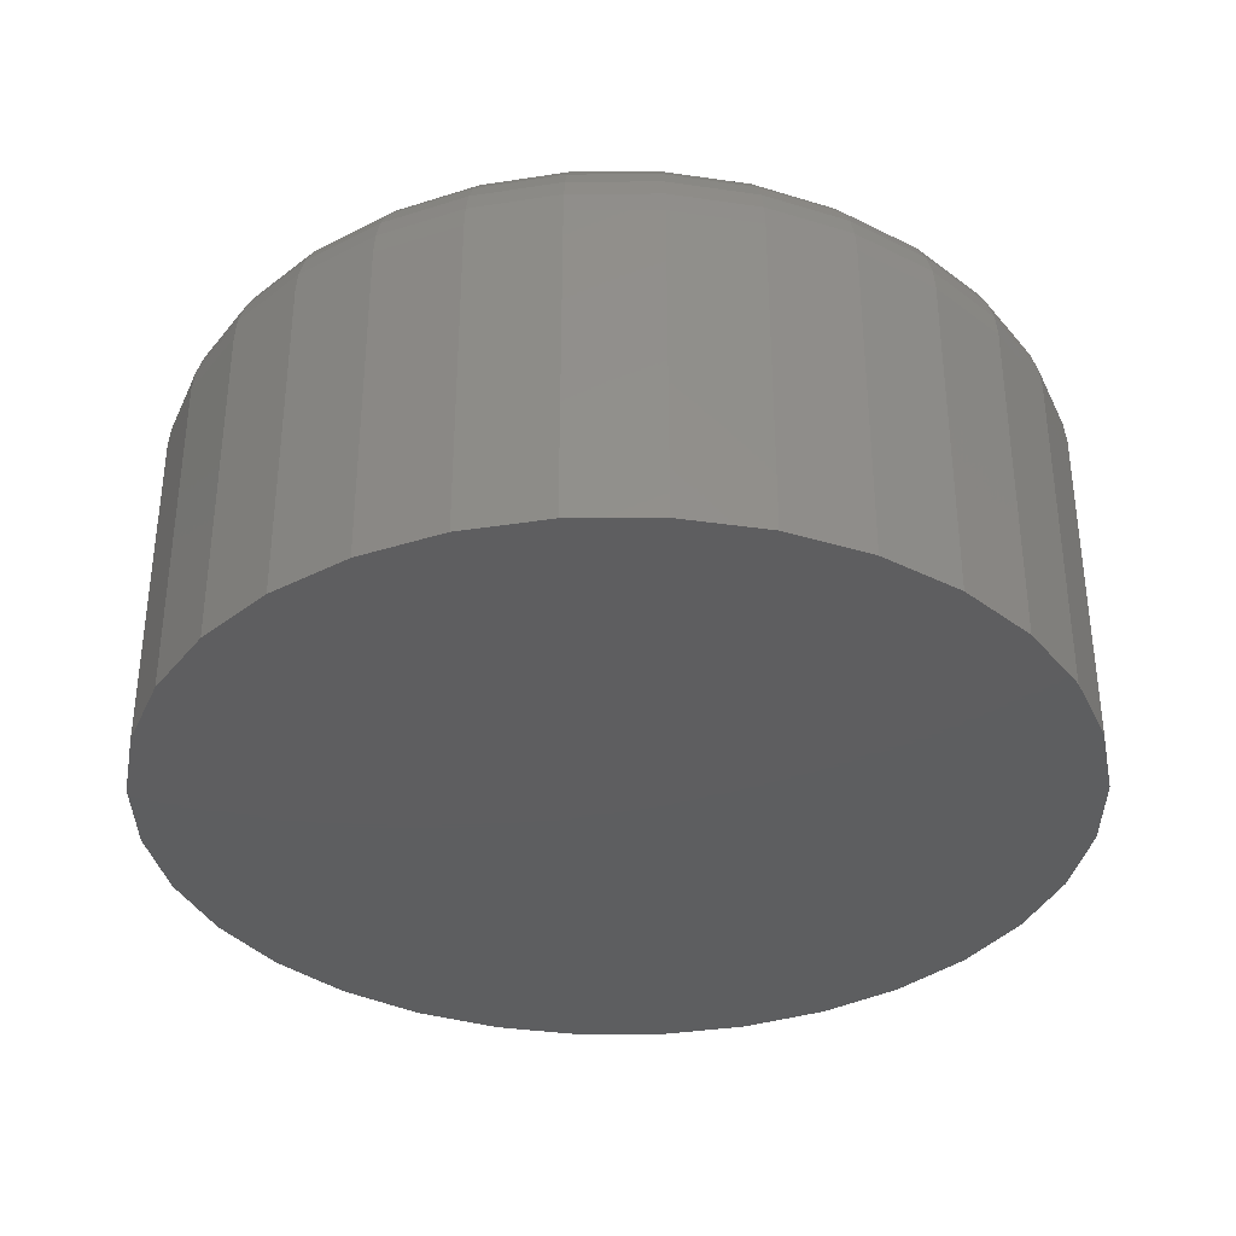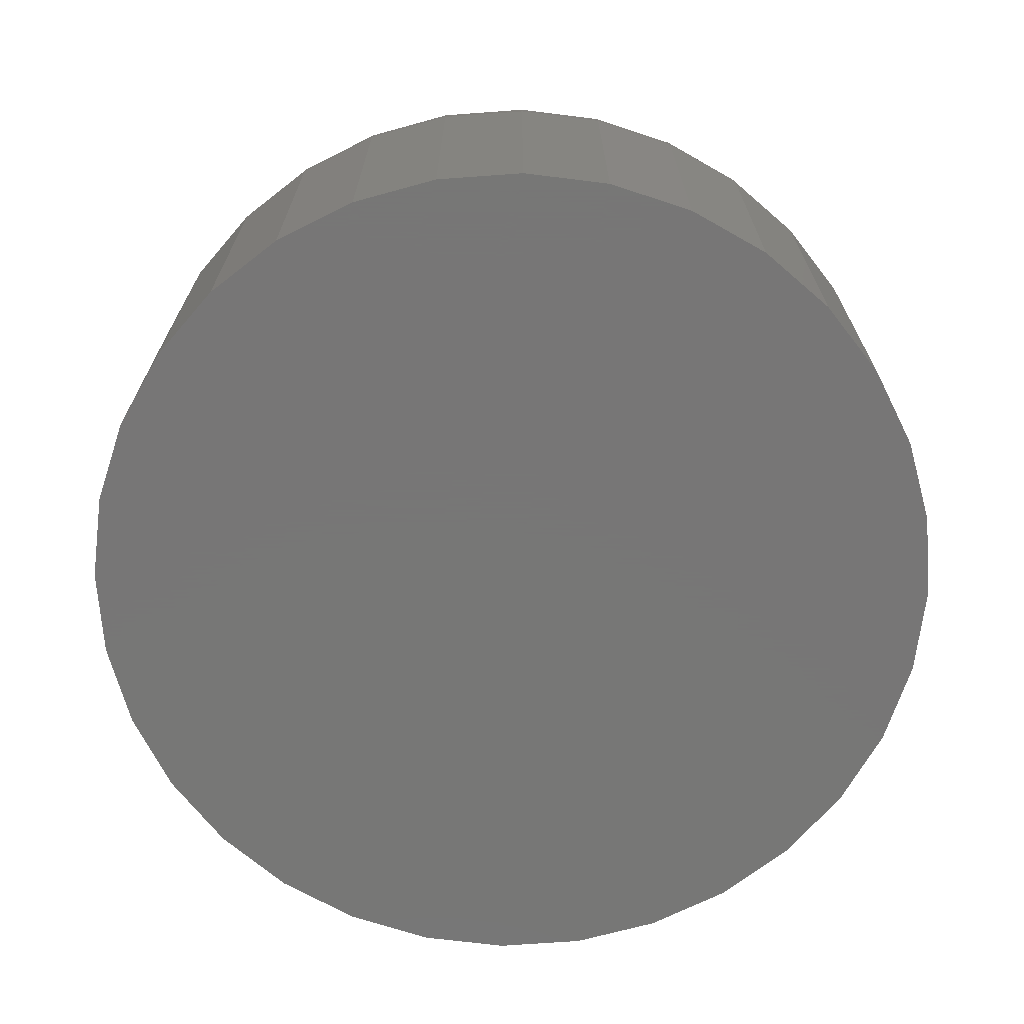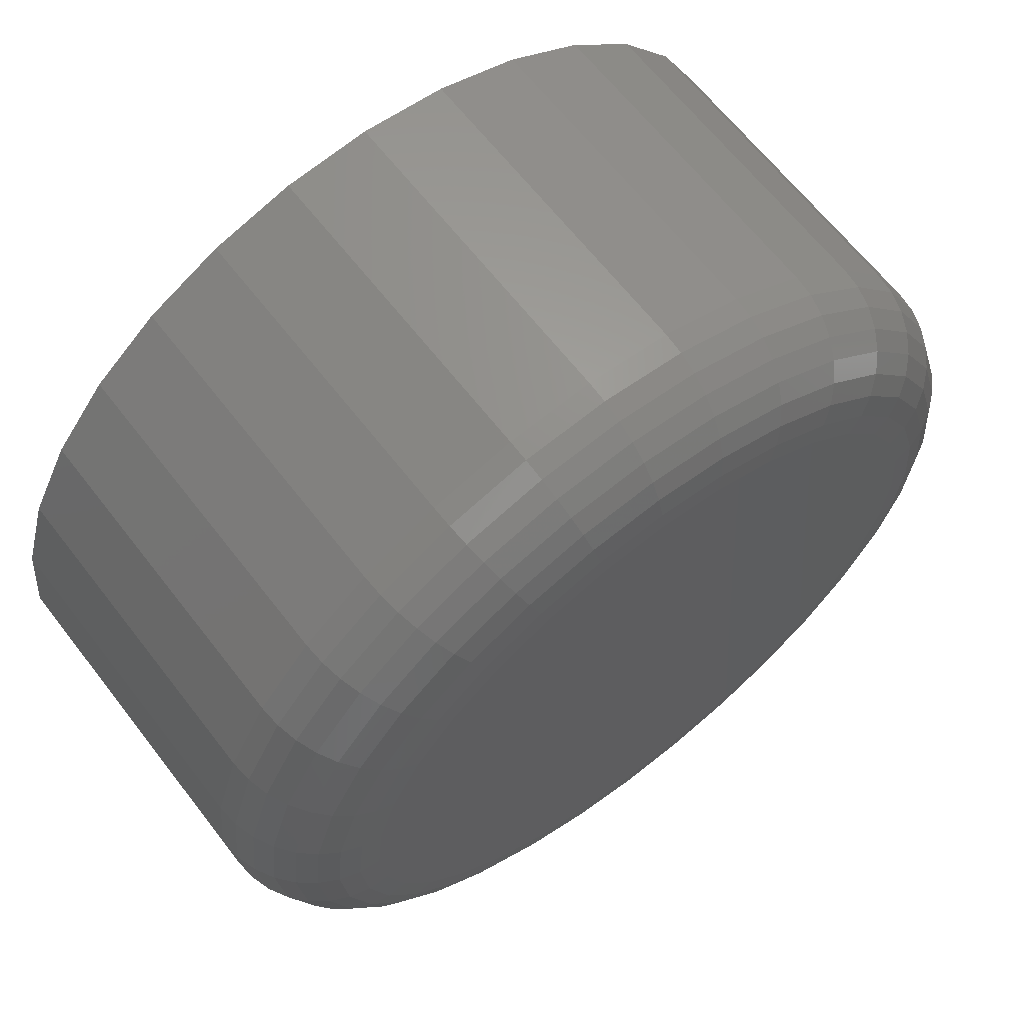
<metadata>
{"format":"stl","ext":"stl","renderer":"f3d","projection":"perspective","resolution":1024,"background":"white","views":[{"elev":-35.5,"azim":-174.0,"up":"+Z"},{"elev":-69.2,"azim":77.3,"up":"+Z"},{"elev":64.6,"azim":-37.7,"up":"+Y"}]}
</metadata>
<code>
# stl→obj: 320 verts, 636 faces
v 0.009457 0.6317 0.03125
v 0.004821 0.6312 0.03125
v 0.0003622 0.6299 0.03125
v 0.01409 0.6312 0.03125
v 0.01855 0.6299 0.03125
v -0.003747 0.6277 0.03125
v 0.02266 0.6277 0.03125
v -0.007348 0.6247 0.03125
v 0.02626 0.6247 0.03125
v -0.0103 0.6211 0.03125
v 0.02922 0.6211 0.03125
v -0.0125 0.617 0.03125
v 0.03141 0.617 0.03125
v -0.01385 0.6125 0.03125
v 0.03277 0.6125 0.03125
v 0.03277 0.6033 0.03125
v -0.0125 0.5988 0.03125
v 0.03141 0.5988 0.03125
v -0.0103 0.5947 0.03125
v 0.02922 0.5947 0.03125
v -0.007348 0.5911 0.03125
v 0.02626 0.5911 0.03125
v -0.003747 0.5881 0.03125
v 0.02266 0.5881 0.03125
v 0.0003622 0.5859 0.03125
v 0.01855 0.5859 0.03125
v 0.004821 0.5846 0.03125
v 0.009457 0.5841 0.03125
v 0.01409 0.5846 0.03125
v 0.03322 0.6079 0.03125
v -0.01431 0.6079 0.03125
v -0.01385 0.6033 0.03125
v 0.04104 0.6079 0
v 0.04104 0.6079 0.02344
v 0.04043 0.6017 0
v 0.04043 0.6017 0.02344
v 0.03863 0.5958 0
v 0.03863 0.5958 0.02344
v 0.03571 0.5904 0
v 0.03571 0.5904 0.02344
v 0.03179 0.5856 0
v 0.03179 0.5856 0.02344
v 0.027 0.5816 0
v 0.027 0.5816 0.02344
v 0.02154 0.5787 0
v 0.02154 0.5787 0.02344
v 0.01562 0.5769 0
v 0.01562 0.5769 0.02344
v 0.009457 0.5763 0
v 0.009457 0.5763 0.02344
v 0.003296 0.5769 0
v 0.003296 0.5769 0.02344
v -0.002628 0.5787 0
v -0.002628 0.5787 0.02344
v -0.008087 0.5816 0
v -0.008087 0.5816 0.02344
v -0.01287 0.5856 0
v -0.01287 0.5856 0.02344
v -0.0168 0.5904 0
v -0.0168 0.5904 0.02344
v -0.01972 0.5958 0
v -0.01972 0.5958 0.02344
v -0.02151 0.6017 0
v -0.02151 0.6017 0.02344
v -0.02212 0.6079 0
v -0.02212 0.6079 0.02344
v -0.02151 0.6141 0
v -0.02151 0.6141 0.02344
v -0.01972 0.62 0
v -0.01972 0.62 0.02344
v -0.0168 0.6254 0
v -0.0168 0.6254 0.02344
v -0.01287 0.6302 0
v -0.01287 0.6302 0.02344
v -0.008087 0.6342 0
v -0.008087 0.6342 0.02344
v -0.002628 0.6371 0
v -0.002628 0.6371 0.02344
v 0.003296 0.6389 0
v 0.003296 0.6389 0.02344
v 0.009457 0.6395 0
v 0.009457 0.6395 0.02344
v 0.01562 0.6389 0
v 0.01562 0.6389 0.02344
v 0.02154 0.6371 0
v 0.02154 0.6371 0.02344
v 0.027 0.6342 0
v 0.027 0.6342 0.02344
v 0.03179 0.6302 0
v 0.03179 0.6302 0.02344
v 0.03571 0.6254 0
v 0.03571 0.6254 0.02344
v 0.03863 0.62 0
v 0.03863 0.62 0.02344
v 0.04043 0.6141 0
v 0.04043 0.6141 0.02344
v 0.03475 0.6079 0.0311
v 0.03426 0.603 0.0311
v 0.03621 0.6079 0.03066
v 0.0357 0.6027 0.03066
v 0.03756 0.6079 0.02993
v 0.03702 0.6024 0.02993
v 0.03875 0.6079 0.02896
v 0.03819 0.6022 0.02896
v 0.03972 0.6079 0.02778
v 0.03914 0.602 0.02778
v 0.04044 0.6079 0.02643
v 0.03985 0.6018 0.02643
v 0.04089 0.6079 0.02496
v 0.04028 0.6018 0.02496
v -0.01535 0.603 0.0311
v -0.01583 0.6079 0.0311
v -0.01678 0.6027 0.03066
v -0.0173 0.6079 0.03066
v -0.01811 0.6024 0.02993
v -0.01865 0.6079 0.02993
v -0.01927 0.6022 0.02896
v -0.01983 0.6079 0.02896
v -0.02022 0.602 0.02778
v -0.02081 0.6079 0.02778
v -0.02093 0.6018 0.02643
v -0.02153 0.6079 0.02643
v -0.02137 0.6018 0.02496
v -0.02197 0.6079 0.02496
v -0.01391 0.5982 0.0311
v -0.01526 0.5977 0.03066
v -0.01651 0.5971 0.02993
v -0.0176 0.5967 0.02896
v -0.0185 0.5963 0.02778
v -0.01917 0.596 0.02643
v -0.01958 0.5959 0.02496
v -0.01157 0.5938 0.0311
v -0.01279 0.593 0.03066
v -0.01391 0.5923 0.02993
v -0.0149 0.5916 0.02896
v -0.0157 0.5911 0.02778
v -0.01631 0.5907 0.02643
v -0.01667 0.5904 0.02496
v -0.008426 0.59 0.0311
v -0.009462 0.589 0.03066
v -0.01042 0.588 0.02993
v -0.01125 0.5872 0.02896
v -0.01194 0.5865 0.02778
v -0.01245 0.586 0.02643
v -0.01277 0.5857 0.02496
v -0.004593 0.5869 0.0311
v -0.005408 0.5856 0.03066
v -0.006158 0.5845 0.02993
v -0.006816 0.5835 0.02896
v -0.007356 0.5827 0.02778
v -0.007757 0.5821 0.02643
v -0.008004 0.5818 0.02496
v -0.0002211 0.5845 0.0311
v -0.0007819 0.5832 0.03066
v -0.001299 0.5819 0.02993
v -0.001752 0.5808 0.02896
v -0.002124 0.5799 0.02778
v -0.0024 0.5793 0.02643
v -0.00257 0.5789 0.02496
v 0.004523 0.5831 0.0311
v 0.004237 0.5817 0.03066
v 0.003974 0.5803 0.02993
v 0.003743 0.5792 0.02896
v 0.003553 0.5782 0.02778
v 0.003413 0.5775 0.02643
v 0.003326 0.5771 0.02496
v 0.009457 0.5826 0.0311
v 0.009457 0.5811 0.03066
v 0.009457 0.5798 0.02993
v 0.009457 0.5786 0.02896
v 0.009457 0.5776 0.02778
v 0.009457 0.5769 0.02643
v 0.009457 0.5765 0.02496
v 0.01439 0.5831 0.0311
v 0.01468 0.5817 0.03066
v 0.01494 0.5803 0.02993
v 0.01517 0.5792 0.02896
v 0.01536 0.5782 0.02778
v 0.0155 0.5775 0.02643
v 0.01559 0.5771 0.02496
v 0.01914 0.5845 0.0311
v 0.0197 0.5832 0.03066
v 0.02021 0.5819 0.02993
v 0.02067 0.5808 0.02896
v 0.02104 0.5799 0.02778
v 0.02131 0.5793 0.02643
v 0.02148 0.5789 0.02496
v 0.02351 0.5869 0.0311
v 0.02432 0.5856 0.03066
v 0.02507 0.5845 0.02993
v 0.02573 0.5835 0.02896
v 0.02627 0.5827 0.02778
v 0.02667 0.5821 0.02643
v 0.02692 0.5818 0.02496
v 0.02734 0.59 0.0311
v 0.02838 0.589 0.03066
v 0.02933 0.588 0.02993
v 0.03017 0.5872 0.02896
v 0.03086 0.5865 0.02778
v 0.03137 0.586 0.02643
v 0.03168 0.5857 0.02496
v 0.03049 0.5938 0.0311
v 0.0317 0.593 0.03066
v 0.03283 0.5923 0.02993
v 0.03381 0.5916 0.02896
v 0.03462 0.5911 0.02778
v 0.03522 0.5907 0.02643
v 0.03559 0.5904 0.02496
v 0.03282 0.5982 0.0311
v 0.03418 0.5977 0.03066
v 0.03542 0.5971 0.02993
v 0.03652 0.5967 0.02896
v 0.03742 0.5963 0.02778
v 0.03808 0.596 0.02643
v 0.03849 0.5959 0.02496
v -0.01535 0.6128 0.0311
v -0.01678 0.6131 0.03066
v -0.01811 0.6134 0.02993
v -0.01927 0.6136 0.02896
v -0.02022 0.6138 0.02778
v -0.02093 0.6139 0.02643
v -0.02137 0.614 0.02496
v 0.03426 0.6128 0.0311
v 0.0357 0.6131 0.03066
v 0.03702 0.6134 0.02993
v 0.03819 0.6136 0.02896
v 0.03914 0.6138 0.02778
v 0.03985 0.6139 0.02643
v 0.04028 0.614 0.02496
v 0.03282 0.6176 0.0311
v 0.03418 0.6181 0.03066
v 0.03542 0.6187 0.02993
v 0.03652 0.6191 0.02896
v 0.03742 0.6195 0.02778
v 0.03808 0.6198 0.02643
v 0.03849 0.6199 0.02496
v 0.03049 0.6219 0.0311
v 0.0317 0.6228 0.03066
v 0.03283 0.6235 0.02993
v 0.03381 0.6242 0.02896
v 0.03462 0.6247 0.02778
v 0.03522 0.6251 0.02643
v 0.03559 0.6254 0.02496
v 0.02734 0.6258 0.0311
v 0.02838 0.6268 0.03066
v 0.02933 0.6278 0.02993
v 0.03017 0.6286 0.02896
v 0.03086 0.6293 0.02778
v 0.03137 0.6298 0.02643
v 0.03168 0.6301 0.02496
v 0.02351 0.6289 0.0311
v 0.02432 0.6301 0.03066
v 0.02507 0.6313 0.02993
v 0.02573 0.6322 0.02896
v 0.02627 0.6331 0.02778
v 0.02667 0.6337 0.02643
v 0.02692 0.634 0.02496
v 0.01914 0.6313 0.0311
v 0.0197 0.6326 0.03066
v 0.02021 0.6339 0.02993
v 0.02067 0.635 0.02896
v 0.02104 0.6359 0.02778
v 0.02131 0.6365 0.02643
v 0.02148 0.6369 0.02496
v 0.01439 0.6327 0.0311
v 0.01468 0.6341 0.03066
v 0.01494 0.6355 0.02993
v 0.01517 0.6366 0.02896
v 0.01536 0.6376 0.02778
v 0.0155 0.6383 0.02643
v 0.01559 0.6387 0.02496
v 0.009457 0.6332 0.0311
v 0.009457 0.6347 0.03066
v 0.009457 0.636 0.02993
v 0.009457 0.6372 0.02896
v 0.009457 0.6382 0.02778
v 0.009457 0.6389 0.02643
v 0.009457 0.6393 0.02496
v 0.004523 0.6327 0.0311
v 0.004237 0.6341 0.03066
v 0.003974 0.6355 0.02993
v 0.003743 0.6366 0.02896
v 0.003553 0.6376 0.02778
v 0.003413 0.6383 0.02643
v 0.003326 0.6387 0.02496
v -0.0002211 0.6313 0.0311
v -0.0007819 0.6326 0.03066
v -0.001299 0.6339 0.02993
v -0.001752 0.635 0.02896
v -0.002124 0.6359 0.02778
v -0.0024 0.6365 0.02643
v -0.00257 0.6369 0.02496
v -0.004593 0.6289 0.0311
v -0.005408 0.6301 0.03066
v -0.006158 0.6313 0.02993
v -0.006816 0.6322 0.02896
v -0.007356 0.6331 0.02778
v -0.007757 0.6337 0.02643
v -0.008004 0.634 0.02496
v -0.008426 0.6258 0.0311
v -0.009462 0.6268 0.03066
v -0.01042 0.6278 0.02993
v -0.01125 0.6286 0.02896
v -0.01194 0.6293 0.02778
v -0.01245 0.6298 0.02643
v -0.01277 0.6301 0.02496
v -0.01157 0.6219 0.0311
v -0.01279 0.6228 0.03066
v -0.01391 0.6235 0.02993
v -0.0149 0.6242 0.02896
v -0.0157 0.6247 0.02778
v -0.01631 0.6251 0.02643
v -0.01667 0.6254 0.02496
v -0.01391 0.6176 0.0311
v -0.01526 0.6181 0.03066
v -0.01651 0.6187 0.02993
v -0.0176 0.6191 0.02896
v -0.0185 0.6195 0.02778
v -0.01917 0.6198 0.02643
v -0.01958 0.6199 0.02496
f 1 2 3
f 4 1 3
f 4 3 5
f 5 3 6
f 5 6 7
f 7 6 8
f 7 8 9
f 9 8 10
f 9 10 11
f 11 10 12
f 11 12 13
f 13 12 14
f 13 14 15
f 16 17 18
f 18 17 19
f 18 19 20
f 20 19 21
f 20 21 22
f 22 21 23
f 22 23 24
f 24 23 25
f 24 25 26
f 26 25 27
f 26 27 28
f 26 28 29
f 15 14 30
f 30 14 31
f 30 31 16
f 16 31 32
f 16 32 17
f 33 34 35
f 35 34 36
f 35 36 37
f 37 36 38
f 37 38 39
f 39 38 40
f 39 40 41
f 41 40 42
f 41 42 43
f 43 42 44
f 43 44 45
f 45 44 46
f 45 46 47
f 47 46 48
f 47 48 49
f 49 48 50
f 49 50 51
f 51 50 52
f 51 52 53
f 53 52 54
f 53 54 55
f 55 54 56
f 55 56 57
f 57 56 58
f 57 58 59
f 59 58 60
f 59 60 61
f 61 60 62
f 61 62 63
f 63 62 64
f 63 64 65
f 65 64 66
f 65 66 67
f 67 66 68
f 67 68 69
f 69 68 70
f 69 70 71
f 71 70 72
f 71 72 73
f 73 72 74
f 73 74 75
f 75 74 76
f 75 76 77
f 77 76 78
f 77 78 79
f 79 78 80
f 79 80 81
f 81 80 82
f 81 82 83
f 83 82 84
f 83 84 85
f 85 84 86
f 85 86 87
f 87 86 88
f 87 88 89
f 89 88 90
f 89 90 91
f 91 90 92
f 91 92 93
f 93 92 94
f 93 94 95
f 95 94 96
f 95 96 33
f 33 96 34
f 30 16 97
f 97 16 98
f 97 98 99
f 99 98 100
f 99 100 101
f 101 100 102
f 101 102 103
f 103 102 104
f 103 104 105
f 105 104 106
f 105 106 107
f 107 106 108
f 107 108 109
f 109 108 110
f 109 110 34
f 34 110 36
f 32 31 111
f 111 31 112
f 111 112 113
f 113 112 114
f 113 114 115
f 115 114 116
f 115 116 117
f 117 116 118
f 117 118 119
f 119 118 120
f 119 120 121
f 121 120 122
f 121 122 123
f 123 122 124
f 123 124 64
f 64 124 66
f 17 32 125
f 125 32 111
f 125 111 126
f 126 111 113
f 126 113 127
f 127 113 115
f 127 115 128
f 128 115 117
f 128 117 129
f 129 117 119
f 129 119 130
f 130 119 121
f 130 121 131
f 131 121 123
f 131 123 62
f 62 123 64
f 19 17 132
f 132 17 125
f 132 125 133
f 133 125 126
f 133 126 134
f 134 126 127
f 134 127 135
f 135 127 128
f 135 128 136
f 136 128 129
f 136 129 137
f 137 129 130
f 137 130 138
f 138 130 131
f 138 131 60
f 60 131 62
f 21 19 139
f 139 19 132
f 139 132 140
f 140 132 133
f 140 133 141
f 141 133 134
f 141 134 142
f 142 134 135
f 142 135 143
f 143 135 136
f 143 136 144
f 144 136 137
f 144 137 145
f 145 137 138
f 145 138 58
f 58 138 60
f 23 21 146
f 146 21 139
f 146 139 147
f 147 139 140
f 147 140 148
f 148 140 141
f 148 141 149
f 149 141 142
f 149 142 150
f 150 142 143
f 150 143 151
f 151 143 144
f 151 144 152
f 152 144 145
f 152 145 56
f 56 145 58
f 25 23 153
f 153 23 146
f 153 146 154
f 154 146 147
f 154 147 155
f 155 147 148
f 155 148 156
f 156 148 149
f 156 149 157
f 157 149 150
f 157 150 158
f 158 150 151
f 158 151 159
f 159 151 152
f 159 152 54
f 54 152 56
f 27 25 160
f 160 25 153
f 160 153 161
f 161 153 154
f 161 154 162
f 162 154 155
f 162 155 163
f 163 155 156
f 163 156 164
f 164 156 157
f 164 157 165
f 165 157 158
f 165 158 166
f 166 158 159
f 166 159 52
f 52 159 54
f 28 27 167
f 167 27 160
f 167 160 168
f 168 160 161
f 168 161 169
f 169 161 162
f 169 162 170
f 170 162 163
f 170 163 171
f 171 163 164
f 171 164 172
f 172 164 165
f 172 165 173
f 173 165 166
f 173 166 50
f 50 166 52
f 29 28 174
f 174 28 167
f 174 167 175
f 175 167 168
f 175 168 176
f 176 168 169
f 176 169 177
f 177 169 170
f 177 170 178
f 178 170 171
f 178 171 179
f 179 171 172
f 179 172 180
f 180 172 173
f 180 173 48
f 48 173 50
f 26 29 181
f 181 29 174
f 181 174 182
f 182 174 175
f 182 175 183
f 183 175 176
f 183 176 184
f 184 176 177
f 184 177 185
f 185 177 178
f 185 178 186
f 186 178 179
f 186 179 187
f 187 179 180
f 187 180 46
f 46 180 48
f 24 26 188
f 188 26 181
f 188 181 189
f 189 181 182
f 189 182 190
f 190 182 183
f 190 183 191
f 191 183 184
f 191 184 192
f 192 184 185
f 192 185 193
f 193 185 186
f 193 186 194
f 194 186 187
f 194 187 44
f 44 187 46
f 22 24 195
f 195 24 188
f 195 188 196
f 196 188 189
f 196 189 197
f 197 189 190
f 197 190 198
f 198 190 191
f 198 191 199
f 199 191 192
f 199 192 200
f 200 192 193
f 200 193 201
f 201 193 194
f 201 194 42
f 42 194 44
f 20 22 202
f 202 22 195
f 202 195 203
f 203 195 196
f 203 196 204
f 204 196 197
f 204 197 205
f 205 197 198
f 205 198 206
f 206 198 199
f 206 199 207
f 207 199 200
f 207 200 208
f 208 200 201
f 208 201 40
f 40 201 42
f 18 20 209
f 209 20 202
f 209 202 210
f 210 202 203
f 210 203 211
f 211 203 204
f 211 204 212
f 212 204 205
f 212 205 213
f 213 205 206
f 213 206 214
f 214 206 207
f 214 207 215
f 215 207 208
f 215 208 38
f 38 208 40
f 16 18 98
f 98 18 209
f 98 209 100
f 100 209 210
f 100 210 102
f 102 210 211
f 102 211 104
f 104 211 212
f 104 212 106
f 106 212 213
f 106 213 108
f 108 213 214
f 108 214 110
f 110 214 215
f 110 215 36
f 36 215 38
f 31 14 112
f 112 14 216
f 112 216 114
f 114 216 217
f 114 217 116
f 116 217 218
f 116 218 118
f 118 218 219
f 118 219 120
f 120 219 220
f 120 220 122
f 122 220 221
f 122 221 124
f 124 221 222
f 124 222 66
f 66 222 68
f 15 30 223
f 223 30 97
f 223 97 224
f 224 97 99
f 224 99 225
f 225 99 101
f 225 101 226
f 226 101 103
f 226 103 227
f 227 103 105
f 227 105 228
f 228 105 107
f 228 107 229
f 229 107 109
f 229 109 96
f 96 109 34
f 13 15 230
f 230 15 223
f 230 223 231
f 231 223 224
f 231 224 232
f 232 224 225
f 232 225 233
f 233 225 226
f 233 226 234
f 234 226 227
f 234 227 235
f 235 227 228
f 235 228 236
f 236 228 229
f 236 229 94
f 94 229 96
f 11 13 237
f 237 13 230
f 237 230 238
f 238 230 231
f 238 231 239
f 239 231 232
f 239 232 240
f 240 232 233
f 240 233 241
f 241 233 234
f 241 234 242
f 242 234 235
f 242 235 243
f 243 235 236
f 243 236 92
f 92 236 94
f 9 11 244
f 244 11 237
f 244 237 245
f 245 237 238
f 245 238 246
f 246 238 239
f 246 239 247
f 247 239 240
f 247 240 248
f 248 240 241
f 248 241 249
f 249 241 242
f 249 242 250
f 250 242 243
f 250 243 90
f 90 243 92
f 7 9 251
f 251 9 244
f 251 244 252
f 252 244 245
f 252 245 253
f 253 245 246
f 253 246 254
f 254 246 247
f 254 247 255
f 255 247 248
f 255 248 256
f 256 248 249
f 256 249 257
f 257 249 250
f 257 250 88
f 88 250 90
f 5 7 258
f 258 7 251
f 258 251 259
f 259 251 252
f 259 252 260
f 260 252 253
f 260 253 261
f 261 253 254
f 261 254 262
f 262 254 255
f 262 255 263
f 263 255 256
f 263 256 264
f 264 256 257
f 264 257 86
f 86 257 88
f 4 5 265
f 265 5 258
f 265 258 266
f 266 258 259
f 266 259 267
f 267 259 260
f 267 260 268
f 268 260 261
f 268 261 269
f 269 261 262
f 269 262 270
f 270 262 263
f 270 263 271
f 271 263 264
f 271 264 84
f 84 264 86
f 1 4 272
f 272 4 265
f 272 265 273
f 273 265 266
f 273 266 274
f 274 266 267
f 274 267 275
f 275 267 268
f 275 268 276
f 276 268 269
f 276 269 277
f 277 269 270
f 277 270 278
f 278 270 271
f 278 271 82
f 82 271 84
f 2 1 279
f 279 1 272
f 279 272 280
f 280 272 273
f 280 273 281
f 281 273 274
f 281 274 282
f 282 274 275
f 282 275 283
f 283 275 276
f 283 276 284
f 284 276 277
f 284 277 285
f 285 277 278
f 285 278 80
f 80 278 82
f 3 2 286
f 286 2 279
f 286 279 287
f 287 279 280
f 287 280 288
f 288 280 281
f 288 281 289
f 289 281 282
f 289 282 290
f 290 282 283
f 290 283 291
f 291 283 284
f 291 284 292
f 292 284 285
f 292 285 78
f 78 285 80
f 6 3 293
f 293 3 286
f 293 286 294
f 294 286 287
f 294 287 295
f 295 287 288
f 295 288 296
f 296 288 289
f 296 289 297
f 297 289 290
f 297 290 298
f 298 290 291
f 298 291 299
f 299 291 292
f 299 292 76
f 76 292 78
f 8 6 300
f 300 6 293
f 300 293 301
f 301 293 294
f 301 294 302
f 302 294 295
f 302 295 303
f 303 295 296
f 303 296 304
f 304 296 297
f 304 297 305
f 305 297 298
f 305 298 306
f 306 298 299
f 306 299 74
f 74 299 76
f 10 8 307
f 307 8 300
f 307 300 308
f 308 300 301
f 308 301 309
f 309 301 302
f 309 302 310
f 310 302 303
f 310 303 311
f 311 303 304
f 311 304 312
f 312 304 305
f 312 305 313
f 313 305 306
f 313 306 72
f 72 306 74
f 12 10 314
f 314 10 307
f 314 307 315
f 315 307 308
f 315 308 316
f 316 308 309
f 316 309 317
f 317 309 310
f 317 310 318
f 318 310 311
f 318 311 319
f 319 311 312
f 319 312 320
f 320 312 313
f 320 313 70
f 70 313 72
f 14 12 216
f 216 12 314
f 216 314 217
f 217 314 315
f 217 315 218
f 218 315 316
f 218 316 219
f 219 316 317
f 219 317 220
f 220 317 318
f 220 318 221
f 221 318 319
f 221 319 222
f 222 319 320
f 222 320 68
f 68 320 70
f 77 79 81
f 77 81 83
f 85 77 83
f 75 77 85
f 87 75 85
f 73 75 87
f 89 73 87
f 71 73 89
f 91 71 89
f 69 71 91
f 93 69 91
f 67 69 93
f 95 67 93
f 37 61 35
f 59 61 37
f 39 59 37
f 57 59 39
f 41 57 39
f 55 57 41
f 43 55 41
f 53 55 43
f 45 53 43
f 51 53 45
f 49 51 45
f 47 49 45
f 61 63 35
f 35 63 65
f 35 65 33
f 33 65 67
f 33 67 95

</code>
